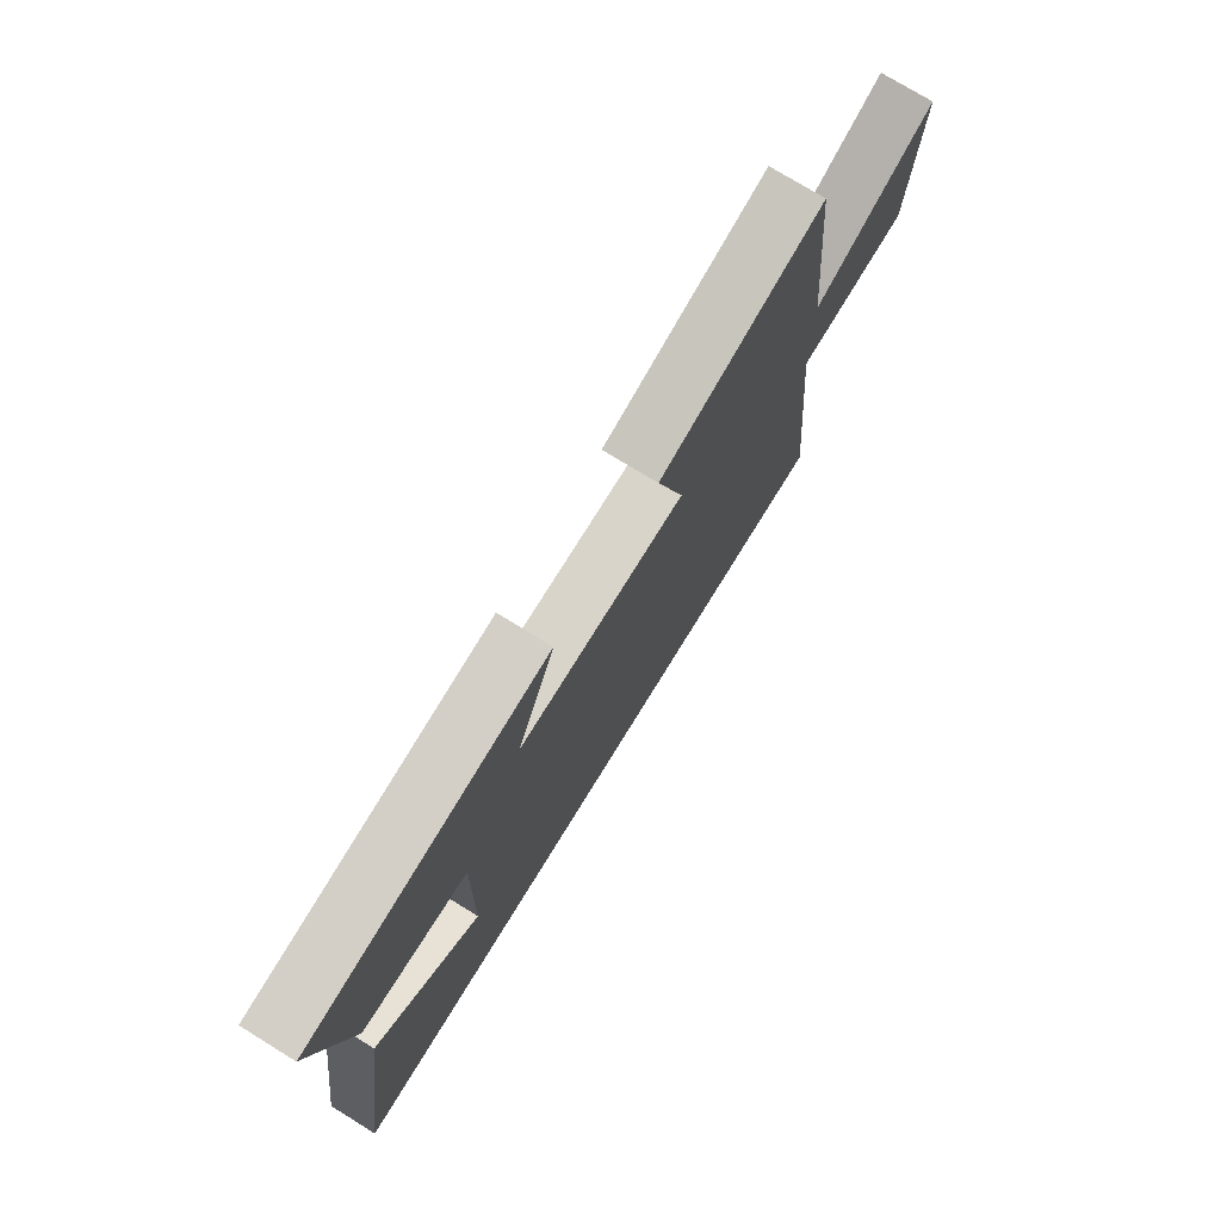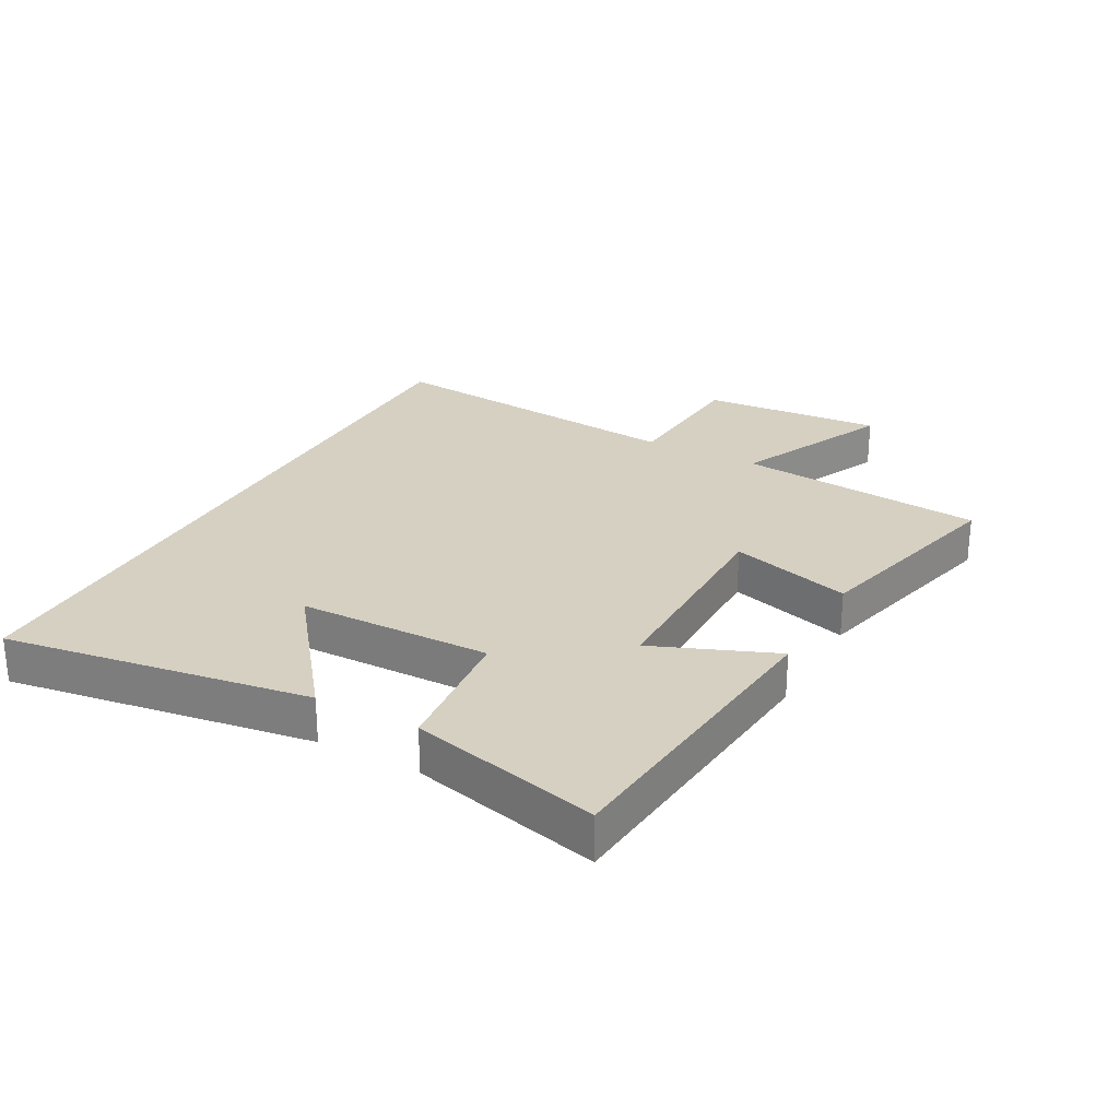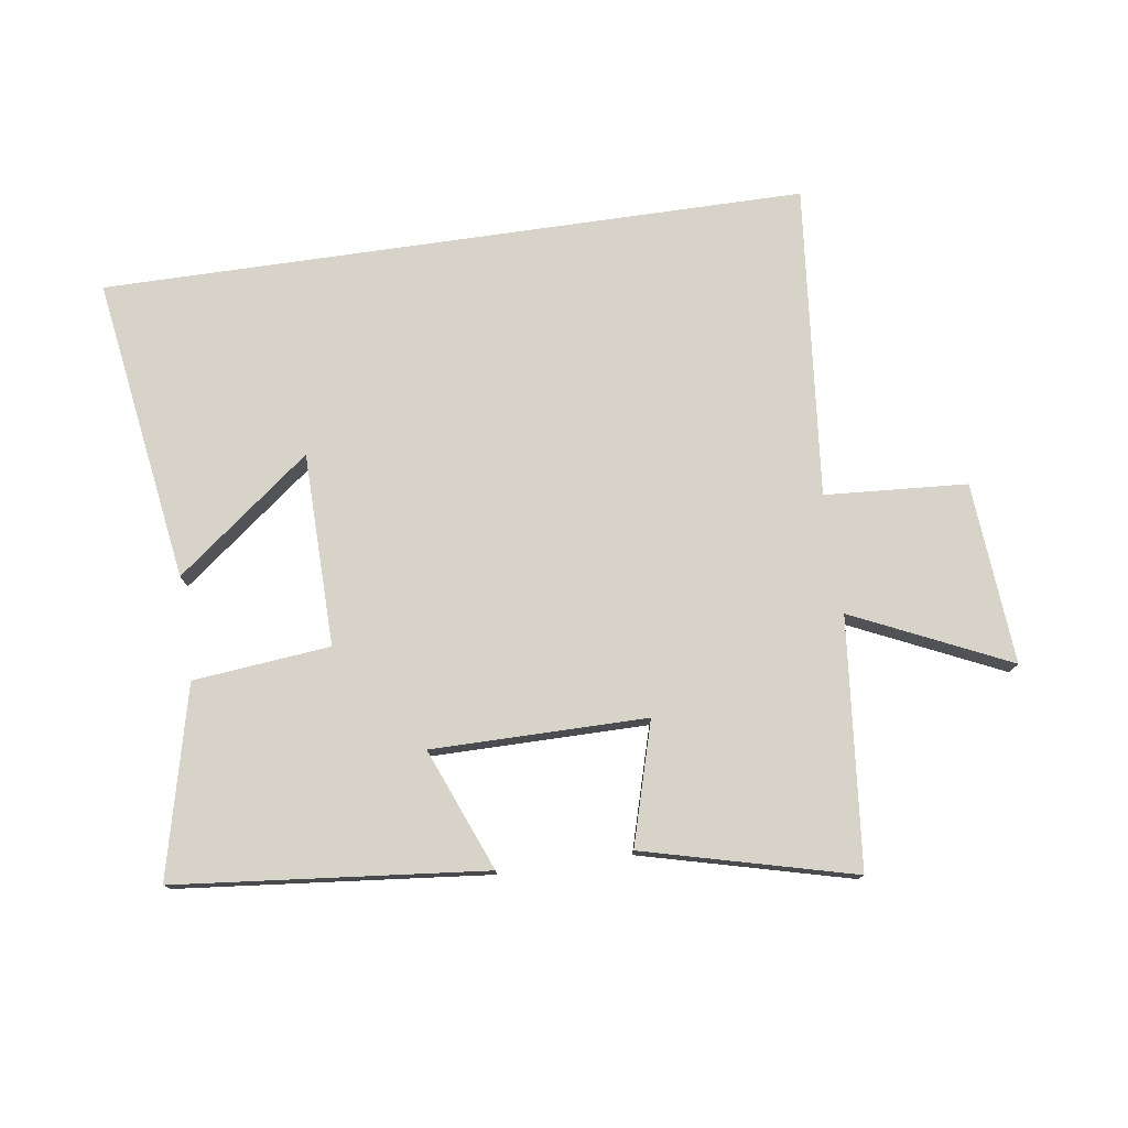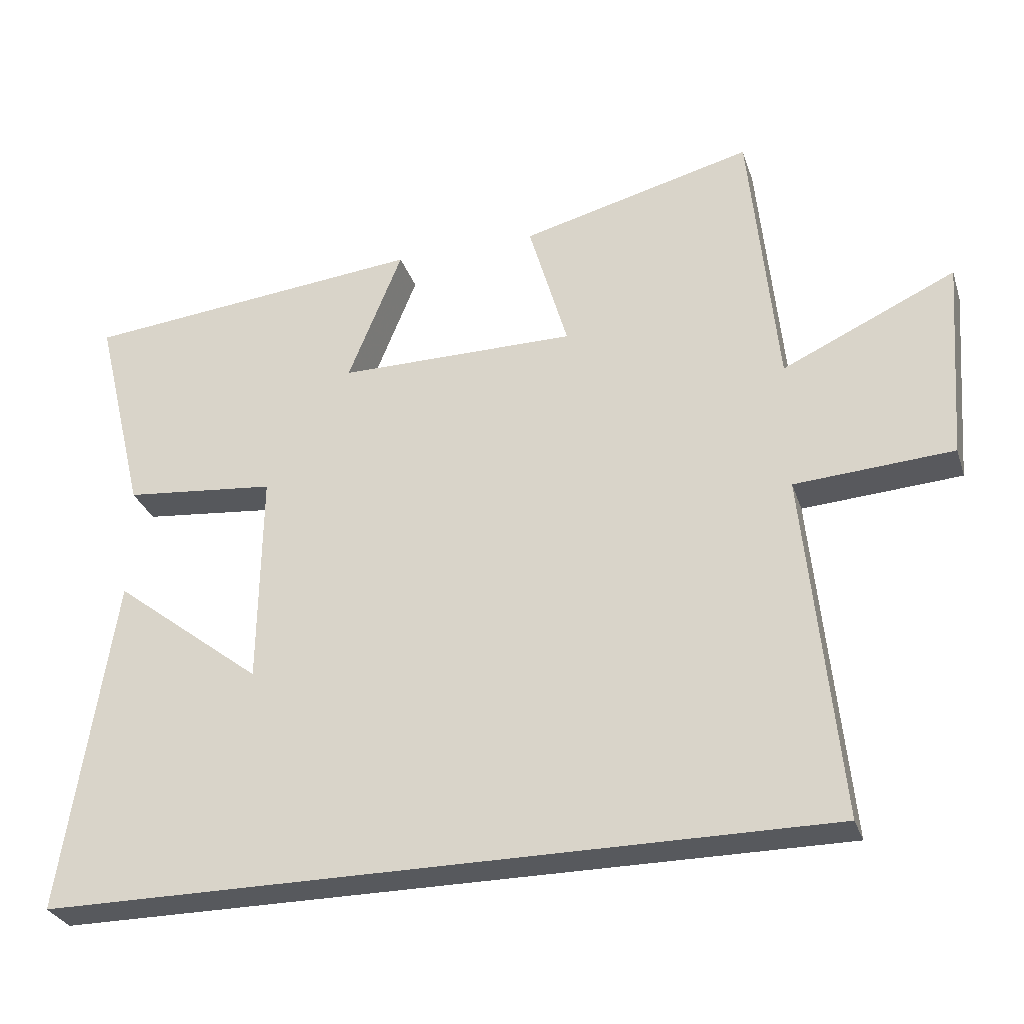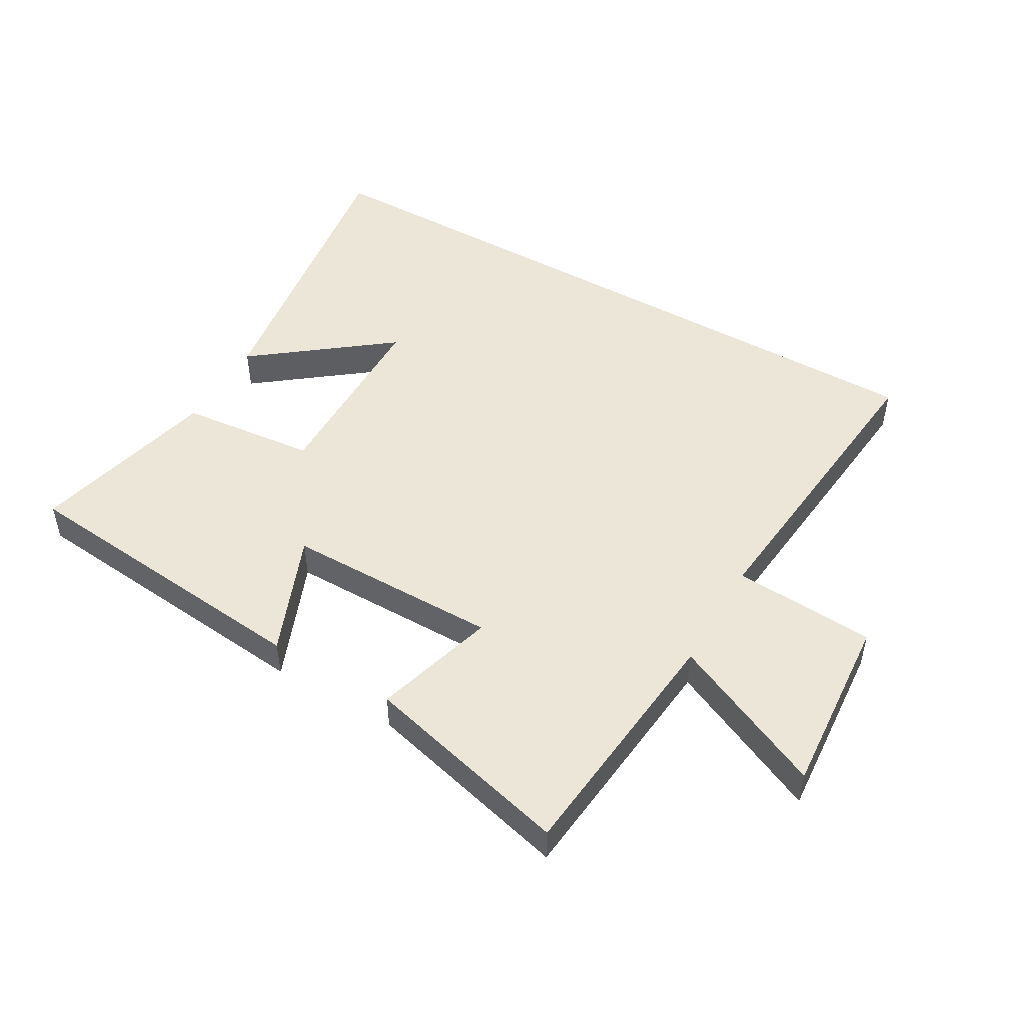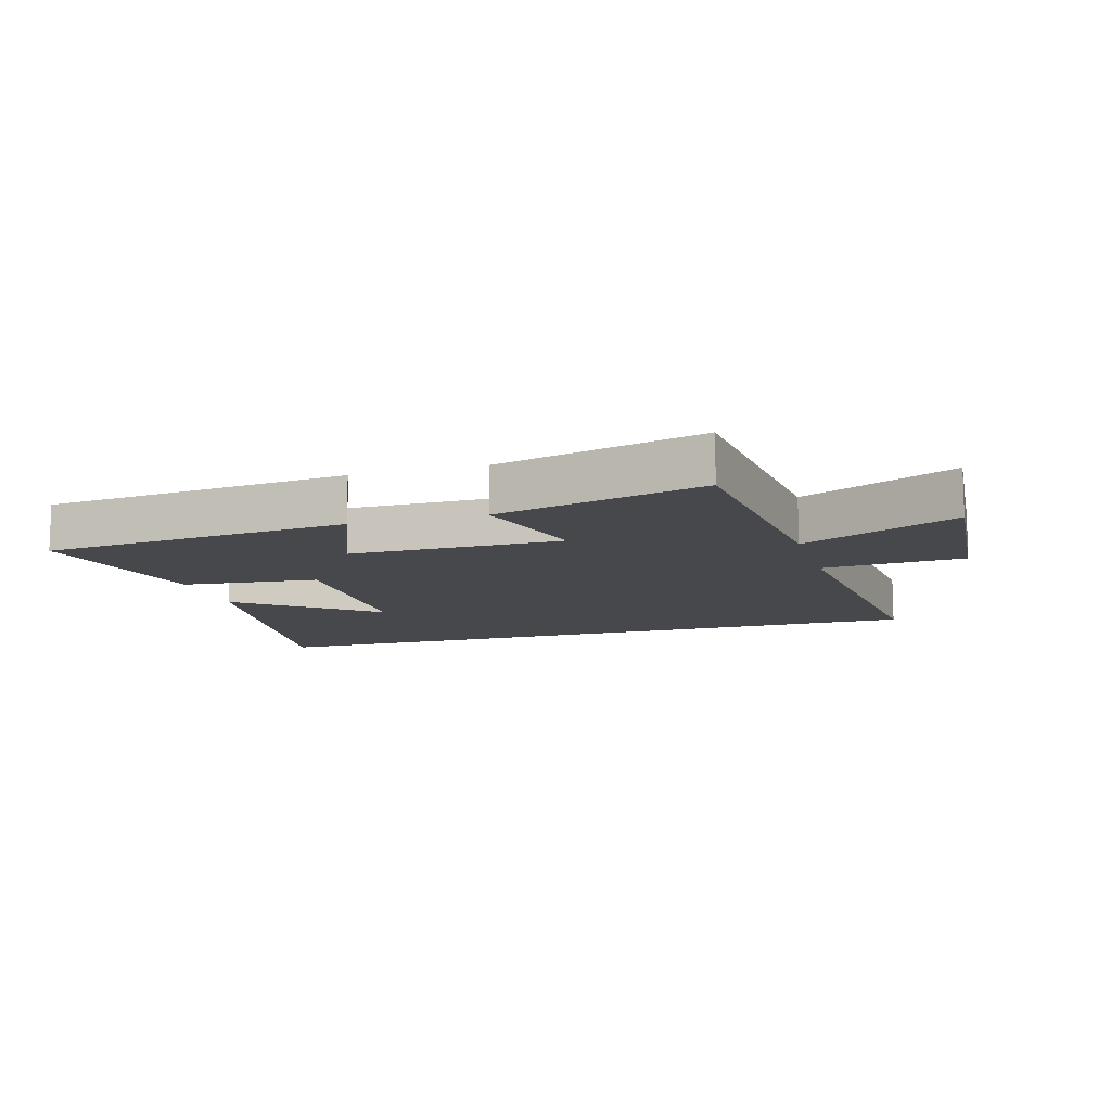
<metadata>
{"format":"obj","ext":"obj","renderer":"f3d","projection":"perspective","resolution":1024,"background":"white","views":[{"elev":74.9,"azim":-58.4,"up":"+Z"},{"elev":26.5,"azim":-61.5,"up":"+Y"},{"elev":76.7,"azim":-8.2,"up":"+Y"},{"elev":-29.7,"azim":16.8,"up":"+Z"},{"elev":49.2,"azim":30.0,"up":"+Y"},{"elev":-11.5,"azim":16.3,"up":"+Y"}]}
</metadata>
<code>
v 0.549 0.07 -0.5
v -0.573 0.07 -0.5
v -0.5 0.07 -0.014
v -0.286 0.07 -0.18
v -0.282 0.07 0.128
v -0.5 0.07 0.15
v -0.573 0.07 0.451
v -0.081 0.07 0.5
v -0.159 0.07 0.306
v 0.183 0.07 0.306
v 0.127 0.07 0.5
v 0.461 0.07 0.585
v 0.5 0.07 0.189
v 0.749 0.07 0.304
v 0.727 0.07 0.014
v 0.5 0.07 -0.001
v 0.549 0 -0.5
v -0.573 0 -0.5
v -0.5 0 -0.014
v -0.286 0 -0.18
v -0.282 0 0.128
v -0.5 0 0.15
v -0.573 0 0.451
v -0.081 0 0.5
v -0.159 0 0.306
v 0.183 0 0.306
v 0.127 0 0.5
v 0.461 0 0.585
v 0.5 0 0.189
v 0.749 0 0.304
v 0.727 0 0.014
v 0.5 0 -0.001
f 13 14 15 16
f 12 13 16
f 11 12 16
f 10 11 16
f 9 10 16 1
f 7 8 9
f 6 7 9
f 5 6 9
f 4 5 9 1
f 2 3 4
f 1 2 4
f 32 31 30 29
f 32 29 28
f 32 28 27
f 32 27 26
f 17 32 26 25
f 25 24 23
f 25 23 22
f 25 22 21
f 17 25 21 20
f 20 19 18
f 20 18 17
f 1 17 18 2
f 2 18 19 3
f 3 19 20 4
f 4 20 21 5
f 5 21 22 6
f 6 22 23 7
f 7 23 24 8
f 8 24 25 9
f 9 25 26 10
f 10 26 27 11
f 11 27 28 12
f 12 28 29 13
f 13 29 30 14
f 14 30 31 15
f 15 31 32 16
f 16 32 17 1

</code>
